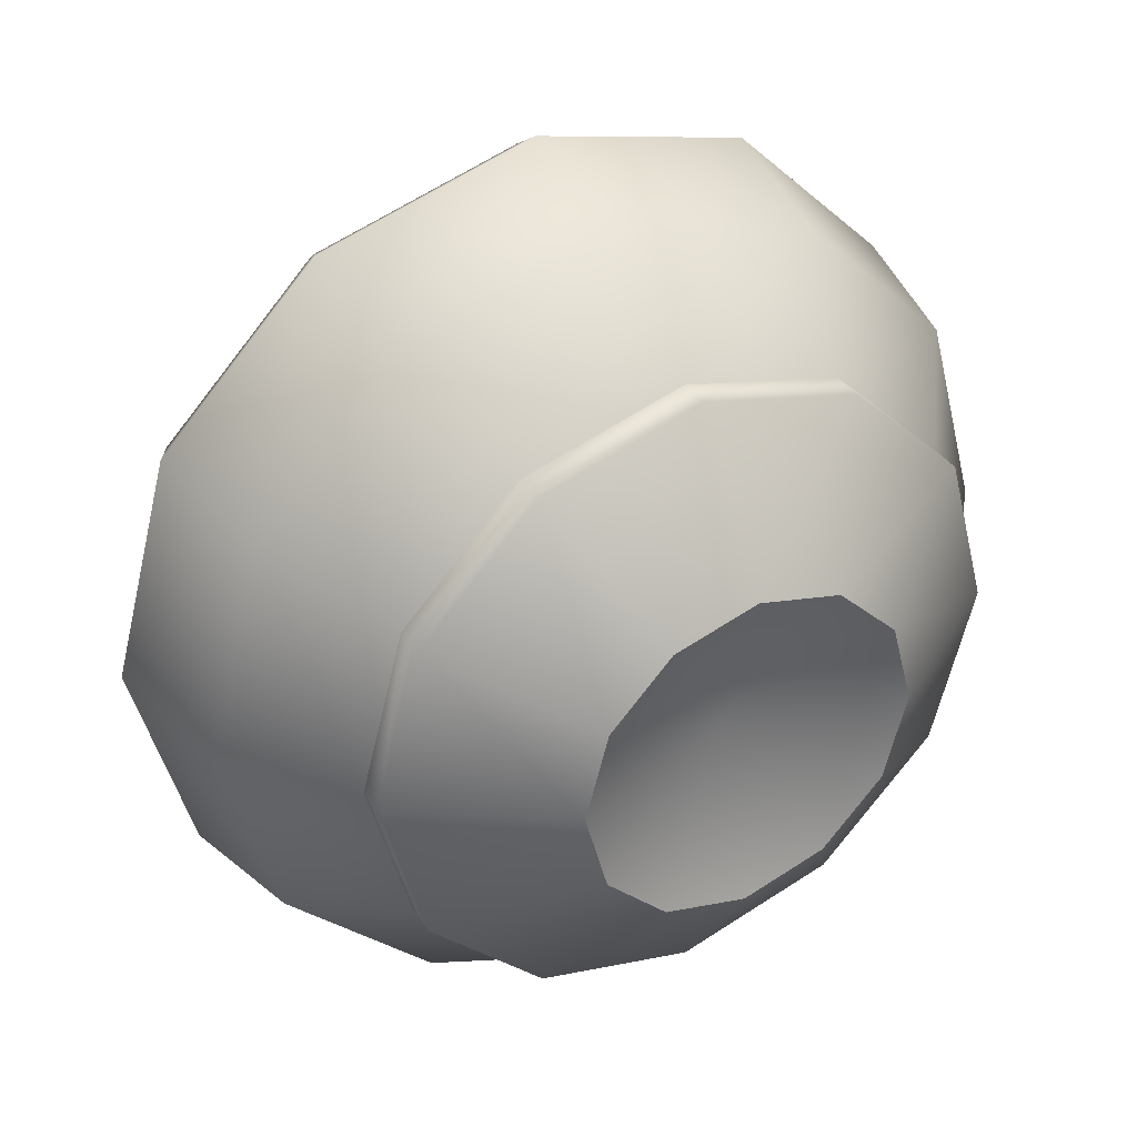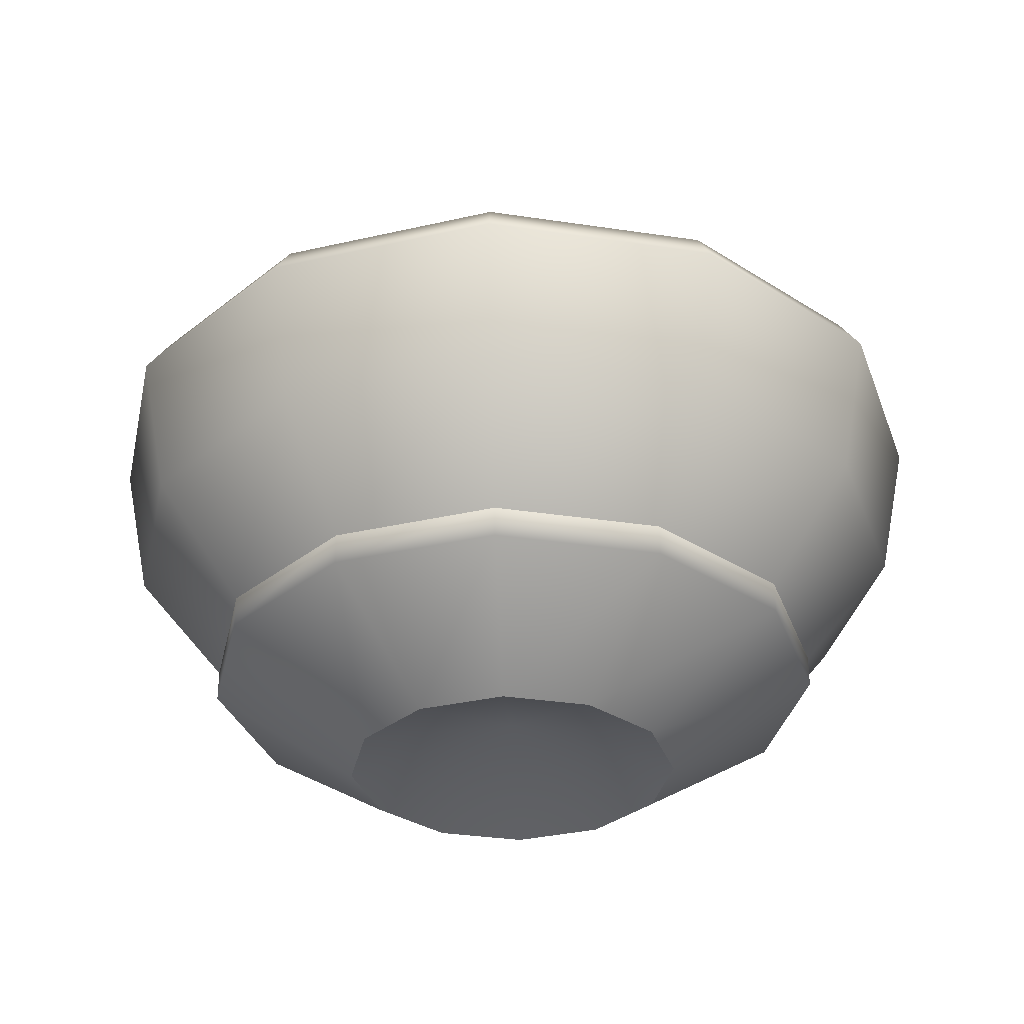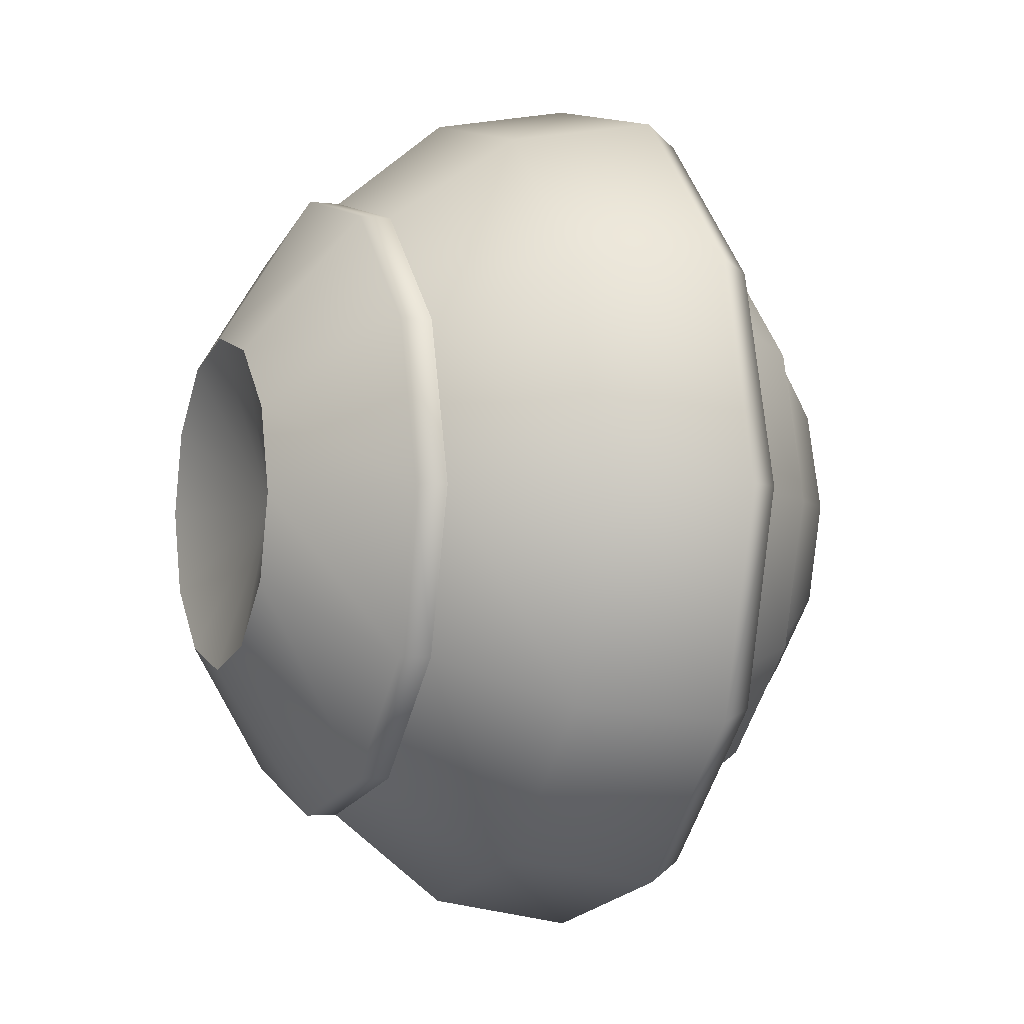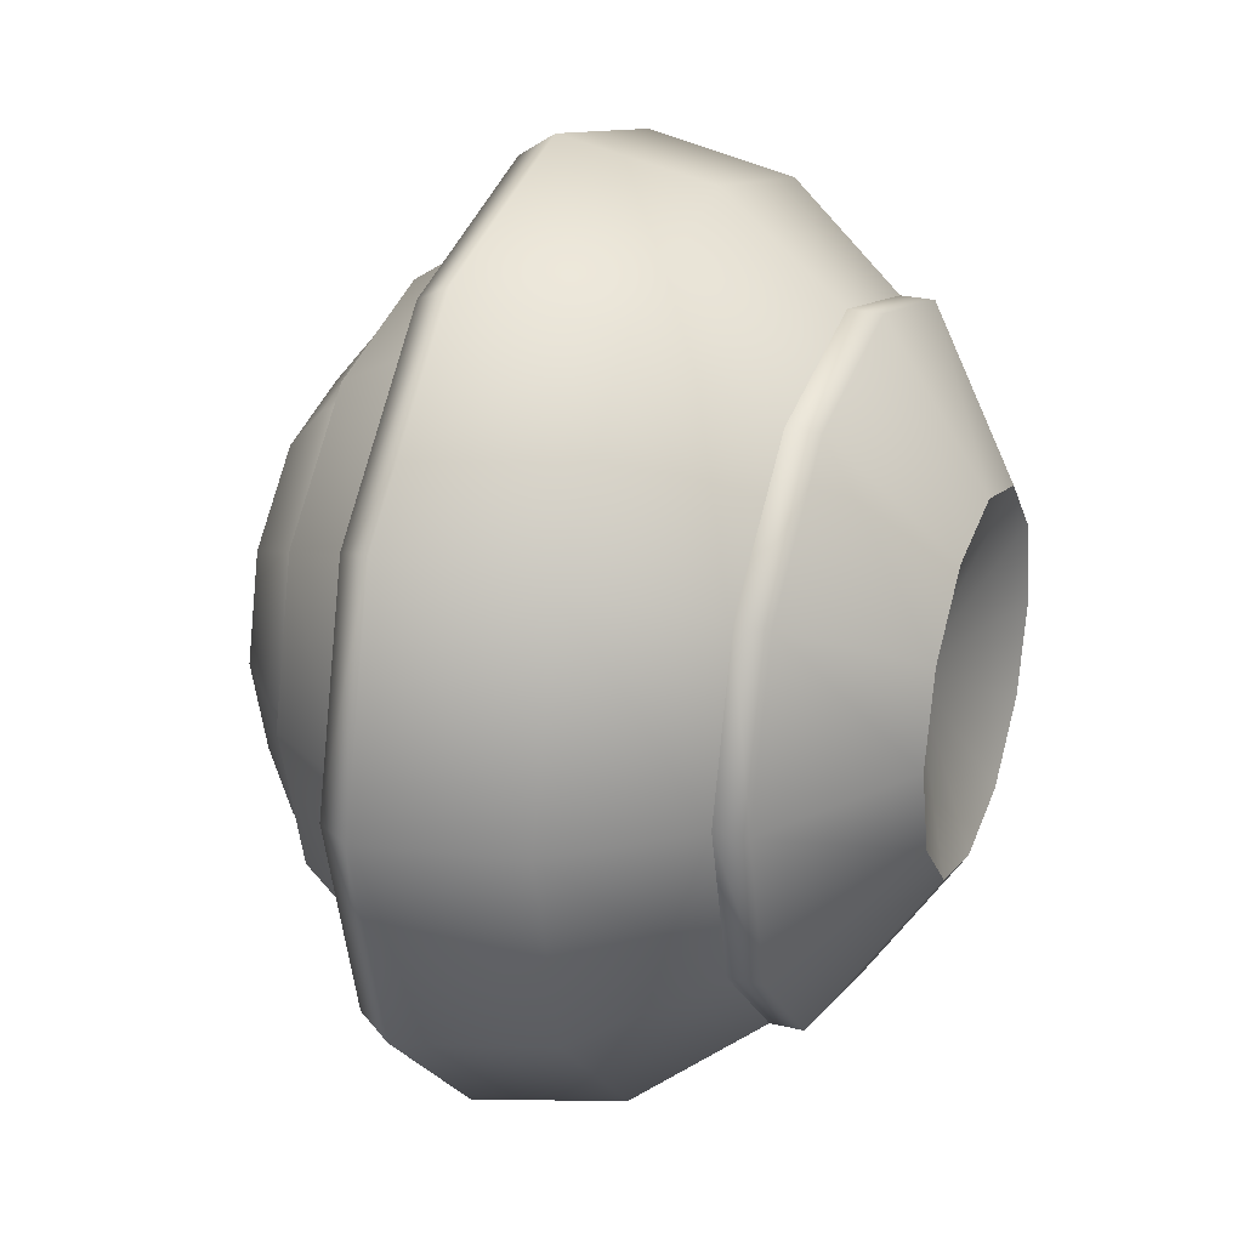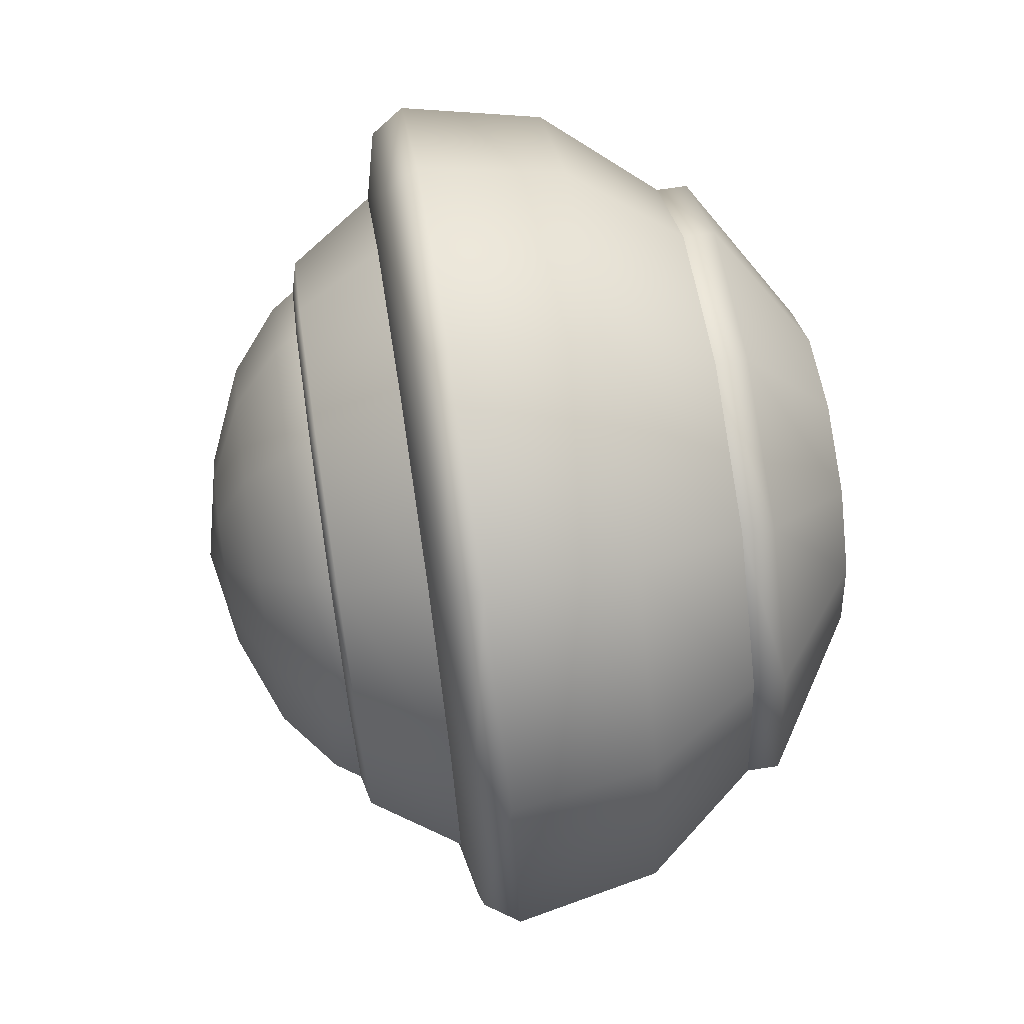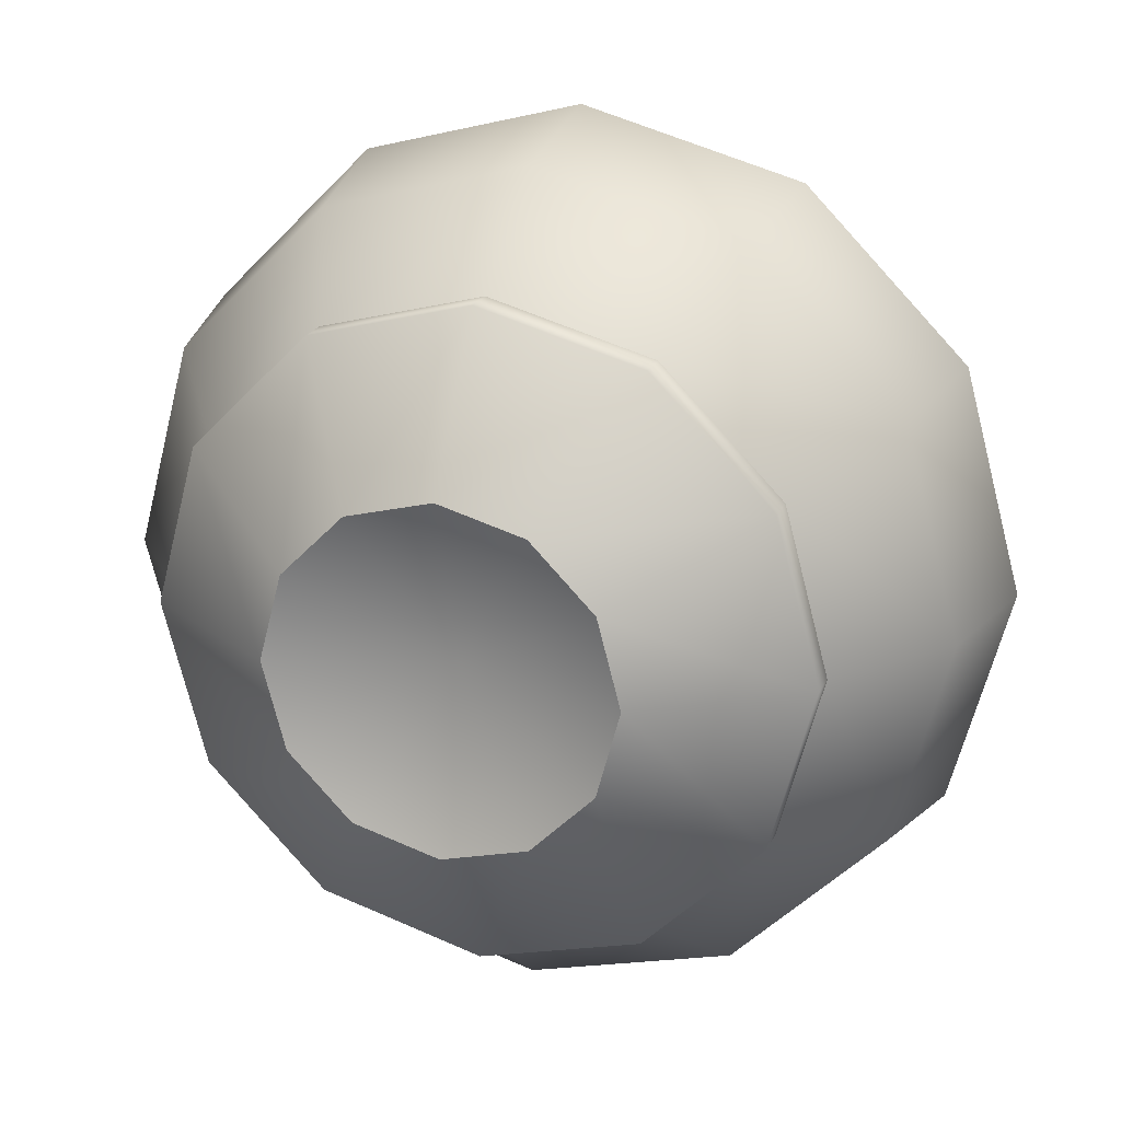
<metadata>
{"format":"obj","ext":"obj","renderer":"f3d","projection":"perspective","resolution":1024,"background":"white","views":[{"elev":36.3,"azim":-29.9,"up":"+Z"},{"elev":-32.4,"azim":63.0,"up":"+Y"},{"elev":-4.0,"azim":67.4,"up":"+Z"},{"elev":26.2,"azim":-69.0,"up":"+Z"},{"elev":69.0,"azim":-98.7,"up":"+Z"},{"elev":21.0,"azim":19.5,"up":"+Z"}]}
</metadata>
<code>
g droneStation_pad
v 0.08876 -0.06318 -0.1537
v -0 -0.005548 0
v 0.1537 -0.06318 -0.08876
v -0 -0.06318 -0.1775
v -0 -0.005548 0
v 0.08876 -0.06318 -0.1537
v -0.08876 -0.06318 -0.1537
v -0 -0.005548 0
v -0 -0.06318 -0.1775
v -0.1537 -0.06318 -0.08876
v -0 -0.005548 0
v -0.08876 -0.06318 -0.1537
v -0.1775 -0.06318 0
v -0 -0.005548 0
v -0.1537 -0.06318 -0.08876
v -0.1537 -0.06318 0.08876
v -0 -0.005548 0
v -0.1775 -0.06318 0
v -0.08876 -0.06318 0.1537
v -0 -0.005548 0
v -0.1537 -0.06318 0.08876
v -0 -0.06318 0.1775
v -0 -0.005548 0
v -0.08876 -0.06318 0.1537
v 0.08876 -0.06318 0.1537
v -0 -0.005548 0
v -0 -0.06318 0.1775
v 0.1537 -0.06318 0.08876
v -0 -0.005548 0
v 0.08876 -0.06318 0.1537
v 0.1775 -0.06318 0
v -0 -0.005548 0
v 0.1537 -0.06318 0.08876
v 0.1537 -0.06318 -0.08876
v -0 -0.005548 0
v 0.1775 -0.06318 0
v 0.1775 -0.06318 0
v 0.2884 0.03737 -0.1665
v 0.1537 -0.06318 -0.08876
v 0.333 0.03737 0
v 0.2884 0.07003 -0.1665
v 0.1537 -0.06318 0.08876
v 0.333 0.07003 0
v 0.2884 0.03737 0.1665
v 0.08876 -0.06318 0.1537
v 0.2884 0.07003 0.1665
v 0.1665 0.03737 0.2884
v -0 -0.06318 0.1775
v 0.1665 0.07003 0.2884
v -0 0.03737 0.333
v -0.08876 -0.06318 0.1537
v -0 0.07003 0.333
v -0.1665 0.03737 0.2884
v -0.1537 -0.06318 0.08876
v -0.1665 0.07003 0.2884
v -0.2884 0.03737 0.1665
v -0.1775 -0.06318 0
v -0.2884 0.07003 0.1665
v -0.333 0.03737 0
v -0.1537 -0.06318 -0.08876
v -0.333 0.07003 0
v -0.2884 0.03737 -0.1665
v -0.08876 -0.06318 -0.1537
v -0.2884 0.07003 -0.1665
v -0.1665 0.03737 -0.2884
v -0 -0.06318 -0.1775
v -0.1665 0.07003 -0.2884
v -0 0.03737 -0.333
v 0.08876 -0.06318 -0.1537
v -0 0.07003 -0.333
v 0.1665 0.03737 -0.2884
v 0.1537 -0.06318 -0.08876
v 0.1665 0.07003 -0.2884
v 0.2884 0.03737 -0.1665
v 0.2884 0.07003 -0.1665
v 0.333 0.07003 0
v 0.3711 0.1879 -0.2143
v 0.2884 0.07003 -0.1665
v 0.4286 0.1879 0
v 0.3968 0.3369 -0.2291
v 0.2884 0.07003 0.1665
v 0.4582 0.3369 0
v 0.3711 0.1879 0.2143
v 0.1665 0.07003 0.2884
v 0.3968 0.3369 0.2291
v 0.2143 0.1879 0.3711
v -0 0.07003 0.333
v 0.2291 0.3369 0.3968
v -0 0.1879 0.4286
v -0.1665 0.07003 0.2884
v -0 0.3369 0.4582
v -0.2143 0.1879 0.3711
v -0.2884 0.07003 0.1665
v -0.2291 0.3369 0.3968
v -0.3711 0.1879 0.2143
v -0.333 0.07003 0
v -0.3968 0.3369 0.2291
v -0.4286 0.1879 0
v -0.2884 0.07003 -0.1665
v -0.4582 0.3369 0
v -0.3711 0.1879 -0.2143
v -0.1665 0.07003 -0.2884
v -0.3968 0.3369 -0.2291
v -0.2143 0.1879 -0.3711
v -0 0.07003 -0.333
v -0.2291 0.3369 -0.3968
v -0 0.1879 -0.4286
v 0.1665 0.07003 -0.2884
v -0 0.3369 -0.4582
v 0.2143 0.1879 -0.3711
v 0.2884 0.07003 -0.1665
v 0.2291 0.3369 -0.3968
v 0.3711 0.1879 -0.2143
v 0.3968 0.3369 -0.2291
v 0.266 0.4754 -0.1536
v 0.2395 0.4825 -0.1383
v 0.1383 0.4825 -0.2395
v 0.1536 0.4754 -0.266
v 0.3172 0.3869 -0.1831
v -0 0.4825 -0.2765
v 0.1831 0.3869 -0.3172
v -0 0.4754 -0.3071
v -0.1383 0.4825 -0.2395
v -0 0.3869 -0.3663
v -0.1536 0.4754 -0.266
v -0.2395 0.4825 -0.1383
v -0.1831 0.3869 -0.3172
v -0.266 0.4754 -0.1536
v -0.2765 0.4825 0
v -0.3172 0.3869 -0.1831
v -0.3071 0.4754 0
v -0.2395 0.4825 0.1383
v -0.3663 0.3869 0
v -0.266 0.4754 0.1536
v -0.1383 0.4825 0.2395
v -0.3172 0.3869 0.1831
v -0.1536 0.4754 0.266
v -0 0.4825 0.2765
v -0.1831 0.3869 0.3172
v -0 0.4754 0.3071
v 0.1383 0.4825 0.2395
v -0 0.3869 0.3663
v 0.1536 0.4754 0.266
v 0.2395 0.4825 0.1383
v 0.1831 0.3869 0.3172
v 0.266 0.4754 0.1536
v 0.2765 0.4825 0
v 0.3172 0.3869 0.1831
v 0.3071 0.4754 0
v 0.2395 0.4825 -0.1383
v 0.3663 0.3869 0
v 0.266 0.4754 -0.1536
v 0.3172 0.3869 -0.1831
v 0.09966 0.5567 0.1726
v 0.0906 0.5949 0.05231
v 0.1726 0.5567 0.09966
v 0.05231 0.5949 0.0906
v -0 0.615 0
v -0 0.5567 0.1993
v -0 0.5949 0.1046
v -0 0.615 0
v -0 0.5073 0.26
v 0.13 0.5073 0.2251
v -0 0.4825 0.2765
v 0.1383 0.4825 0.2395
v 0.1726 0.5567 0.09966
v 0.2251 0.5073 0.13
v 0.1993 0.5567 0
v 0.1046 0.5949 0
v 0.0906 0.5949 0.05231
v -0 0.615 0
v 0.0906 0.5949 -0.05231
v 0.1726 0.5567 -0.09966
v 0.26 0.5073 0
v 0.2251 0.5073 -0.13
v 0.2765 0.4825 0
v 0.2395 0.4825 -0.1383
v 0.2395 0.4825 0.1383
v 0.1383 0.4825 0.2395
v 0.13 0.5073 0.2251
v 0.0906 0.5949 -0.05231
v -0 0.615 0
v 0.05231 0.5949 -0.0906
v 0.1726 0.5567 -0.09966
v 0.09966 0.5567 -0.1726
v 0.2251 0.5073 -0.13
v -0 0.5949 -0.1046
v -0 0.5567 -0.1993
v 0.13 0.5073 -0.2251
v -0 0.5073 -0.26
v 0.2395 0.4825 -0.1383
v 0.1383 0.4825 -0.2395
v -0.05231 0.5949 -0.0906
v -0.0906 0.5949 -0.05231
v -0.1046 0.5949 0
v -0.0906 0.5949 0.05231
v -0.05231 0.5949 0.0906
v -0.1726 0.5567 -0.09966
v -0.1993 0.5567 0
v -0.09966 0.5567 -0.1726
v -0.1726 0.5567 0.09966
v -0 0.5567 -0.1993
v -0 0.5949 -0.1046
v -0 0.615 0
v -0 0.5073 -0.26
v -0.13 0.5073 -0.2251
v -0.2251 0.5073 -0.13
v -0.26 0.5073 0
v -0 0.4825 -0.2765
v 0.1383 0.4825 -0.2395
v 0.13 0.5073 -0.2251
v -0.1383 0.4825 -0.2395
v -0.2395 0.4825 -0.1383
v -0.2765 0.4825 0
v -0.2251 0.5073 0.13
v -0.2395 0.4825 0.1383
v -0.09966 0.5567 0.1726
v -0.13 0.5073 0.2251
v -0.1383 0.4825 0.2395
v -0 0.5949 0.1046
v -0 0.615 0
v -0 0.5567 0.1993
v -0 0.5073 0.26
v -0 0.4825 0.2765
v 0.3764 0.3718 -0.2173
v 0.2291 0.3369 -0.3968
v 0.3968 0.3369 -0.2291
v 0.2173 0.3718 -0.3764
v -0 0.3369 -0.4582
v 0.1831 0.3869 -0.3172
v 0.3172 0.3869 -0.1831
v -0 0.3869 -0.3663
v -0 0.3718 -0.4346
v -0.2291 0.3369 -0.3968
v -0.1831 0.3869 -0.3172
v -0.2173 0.3718 -0.3764
v -0.3968 0.3369 -0.2291
v -0.3172 0.3869 -0.1831
v -0.3764 0.3718 -0.2173
v -0.4582 0.3369 0
v -0.3663 0.3869 0
v -0.4346 0.3718 0
v -0.3968 0.3369 0.2291
v -0.3172 0.3869 0.1831
v -0.3764 0.3718 0.2173
v -0.2291 0.3369 0.3968
v -0.1831 0.3869 0.3172
v -0.2173 0.3718 0.3764
v -0 0.3369 0.4582
v -0 0.3869 0.3663
v -0 0.3718 0.4346
v 0.2291 0.3369 0.3968
v 0.1831 0.3869 0.3172
v 0.2173 0.3718 0.3764
v 0.3968 0.3369 0.2291
v 0.3172 0.3869 0.1831
v 0.3764 0.3718 0.2173
v 0.4582 0.3369 0
v 0.3663 0.3869 0
v 0.4346 0.3718 0
v 0.3968 0.3369 -0.2291
v 0.3172 0.3869 -0.1831
v 0.3764 0.3718 -0.2173
g droneStation_pad_0
f 3 2 1
f 6 5 4
f 9 8 7
f 12 11 10
f 15 14 13
f 18 17 16
f 21 20 19
f 24 23 22
f 27 26 25
f 30 29 28
f 33 32 31
f 36 35 34
f 39 38 37
f 38 40 37
f 38 41 40
f 37 40 42
f 41 43 40
f 40 44 42
f 40 43 44
f 42 44 45
f 43 46 44
f 44 47 45
f 44 46 47
f 45 47 48
f 46 49 47
f 47 50 48
f 47 49 50
f 48 50 51
f 49 52 50
f 50 53 51
f 50 52 53
f 51 53 54
f 52 55 53
f 53 56 54
f 53 55 56
f 54 56 57
f 55 58 56
f 56 59 57
f 56 58 59
f 57 59 60
f 58 61 59
f 59 62 60
f 59 61 62
f 60 62 63
f 61 64 62
f 62 65 63
f 62 64 65
f 63 65 66
f 64 67 65
f 65 68 66
f 65 67 68
f 66 68 69
f 67 70 68
f 68 71 69
f 68 70 71
f 69 71 72
f 70 73 71
f 71 74 72
f 71 73 74
f 73 75 74
f 78 77 76
f 77 79 76
f 77 80 79
f 76 79 81
f 80 82 79
f 79 83 81
f 79 82 83
f 81 83 84
f 82 85 83
f 83 86 84
f 83 85 86
f 84 86 87
f 85 88 86
f 86 89 87
f 86 88 89
f 87 89 90
f 88 91 89
f 89 92 90
f 89 91 92
f 90 92 93
f 91 94 92
f 92 95 93
f 92 94 95
f 93 95 96
f 94 97 95
f 95 98 96
f 95 97 98
f 96 98 99
f 97 100 98
f 98 101 99
f 98 100 101
f 99 101 102
f 100 103 101
f 101 104 102
f 101 103 104
f 102 104 105
f 103 106 104
f 104 107 105
f 104 106 107
f 105 107 108
f 106 109 107
f 107 110 108
f 107 109 110
f 108 110 111
f 109 112 110
f 110 113 111
f 110 112 113
f 112 114 113
f 117 116 115
f 118 117 115
f 118 115 119
f 120 117 118
f 121 118 119
f 122 120 118
f 122 118 121
f 123 120 122
f 124 122 121
f 125 123 122
f 125 122 124
f 126 123 125
f 127 125 124
f 128 126 125
f 128 125 127
f 129 126 128
f 130 128 127
f 131 129 128
f 131 128 130
f 132 129 131
f 133 131 130
f 134 132 131
f 134 131 133
f 135 132 134
f 136 134 133
f 137 135 134
f 137 134 136
f 138 135 137
f 139 137 136
f 140 138 137
f 140 137 139
f 141 138 140
f 142 140 139
f 143 141 140
f 143 140 142
f 144 141 143
f 145 143 142
f 146 144 143
f 146 143 145
f 147 144 146
f 148 146 145
f 149 147 146
f 149 146 148
f 150 147 149
f 151 149 148
f 152 150 149
f 152 149 151
f 153 152 151
f 156 155 154
f 155 157 154
f 155 158 157
f 154 157 159
f 157 160 159
f 157 161 160
f 154 159 162
f 163 154 162
f 163 162 164
f 165 163 164
f 166 154 163
f 167 166 163
f 168 166 167
f 168 169 166
f 169 170 166
f 169 171 170
f 172 171 169
f 172 169 168
f 173 172 168
f 173 168 174
f 174 168 167
f 175 173 174
f 175 174 176
f 177 175 176
f 176 174 178
f 174 167 178
f 178 167 179
f 167 180 179
f 183 182 181
f 183 181 184
f 185 183 184
f 185 184 186
f 187 183 185
f 187 158 183
f 188 187 185
f 189 185 186
f 188 185 189
f 190 188 189
f 189 186 191
f 192 189 191
f 194 158 193
f 195 158 194
f 196 158 195
f 197 158 196
f 195 194 198
f 196 195 199
f 199 195 198
f 194 193 200
f 198 194 200
f 197 196 201
f 201 196 199
f 200 193 202
f 193 203 202
f 193 204 203
f 200 202 205
f 198 200 206
f 206 200 205
f 199 198 207
f 207 198 206
f 201 199 208
f 208 199 207
f 206 205 209
f 209 205 210
f 205 211 210
f 212 206 209
f 207 206 212
f 213 207 212
f 208 207 213
f 214 208 213
f 215 208 214
f 215 201 208
f 216 215 214
f 217 201 215
f 217 197 201
f 218 215 216
f 218 217 215
f 219 218 216
f 220 197 217
f 220 221 197
f 222 220 217
f 222 217 218
f 223 222 218
f 223 218 219
f 224 223 219
f 227 226 225
f 226 228 225
f 226 229 228
f 228 230 225
f 230 231 225
f 232 230 228
f 229 233 228
f 233 232 228
f 229 234 233
f 235 232 233
f 234 236 233
f 236 235 233
f 234 237 236
f 238 235 236
f 237 239 236
f 239 238 236
f 237 240 239
f 241 238 239
f 240 242 239
f 242 241 239
f 240 243 242
f 244 241 242
f 243 245 242
f 245 244 242
f 243 246 245
f 247 244 245
f 246 248 245
f 248 247 245
f 246 249 248
f 250 247 248
f 249 251 248
f 251 250 248
f 249 252 251
f 253 250 251
f 252 254 251
f 254 253 251
f 252 255 254
f 256 253 254
f 255 257 254
f 257 256 254
f 255 258 257
f 259 256 257
f 258 260 257
f 260 259 257
f 260 258 261
f 262 259 260
f 263 260 261
f 263 262 260

</code>
